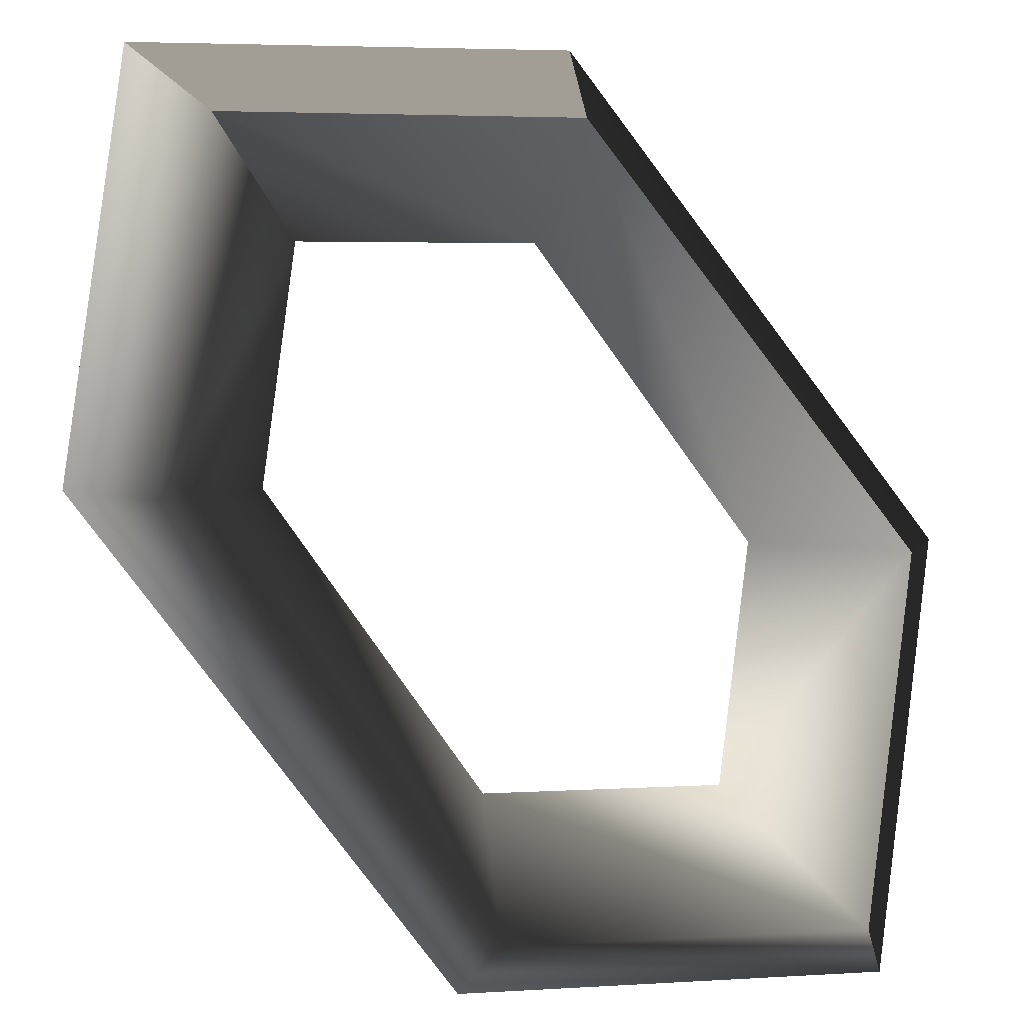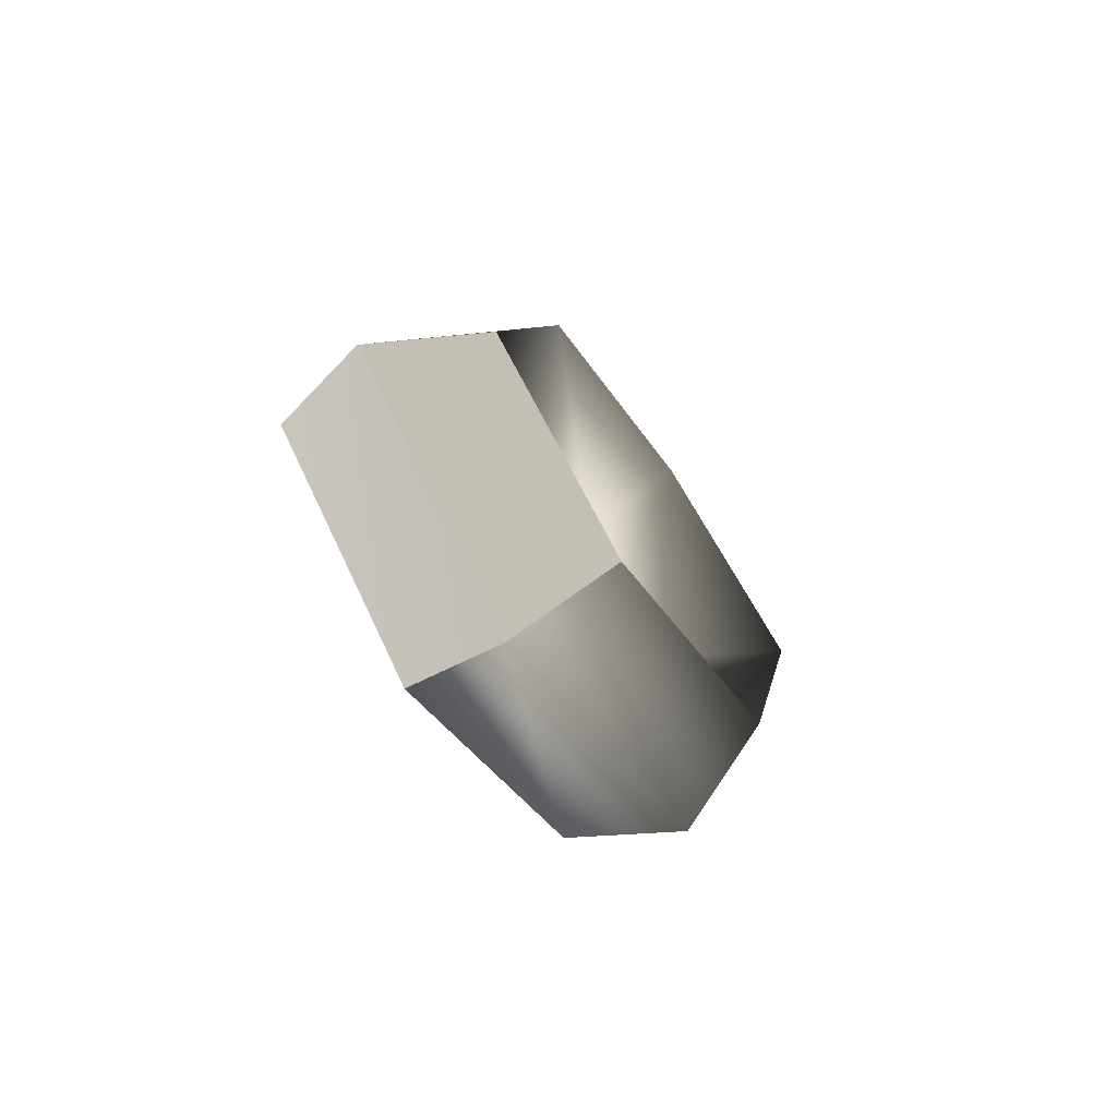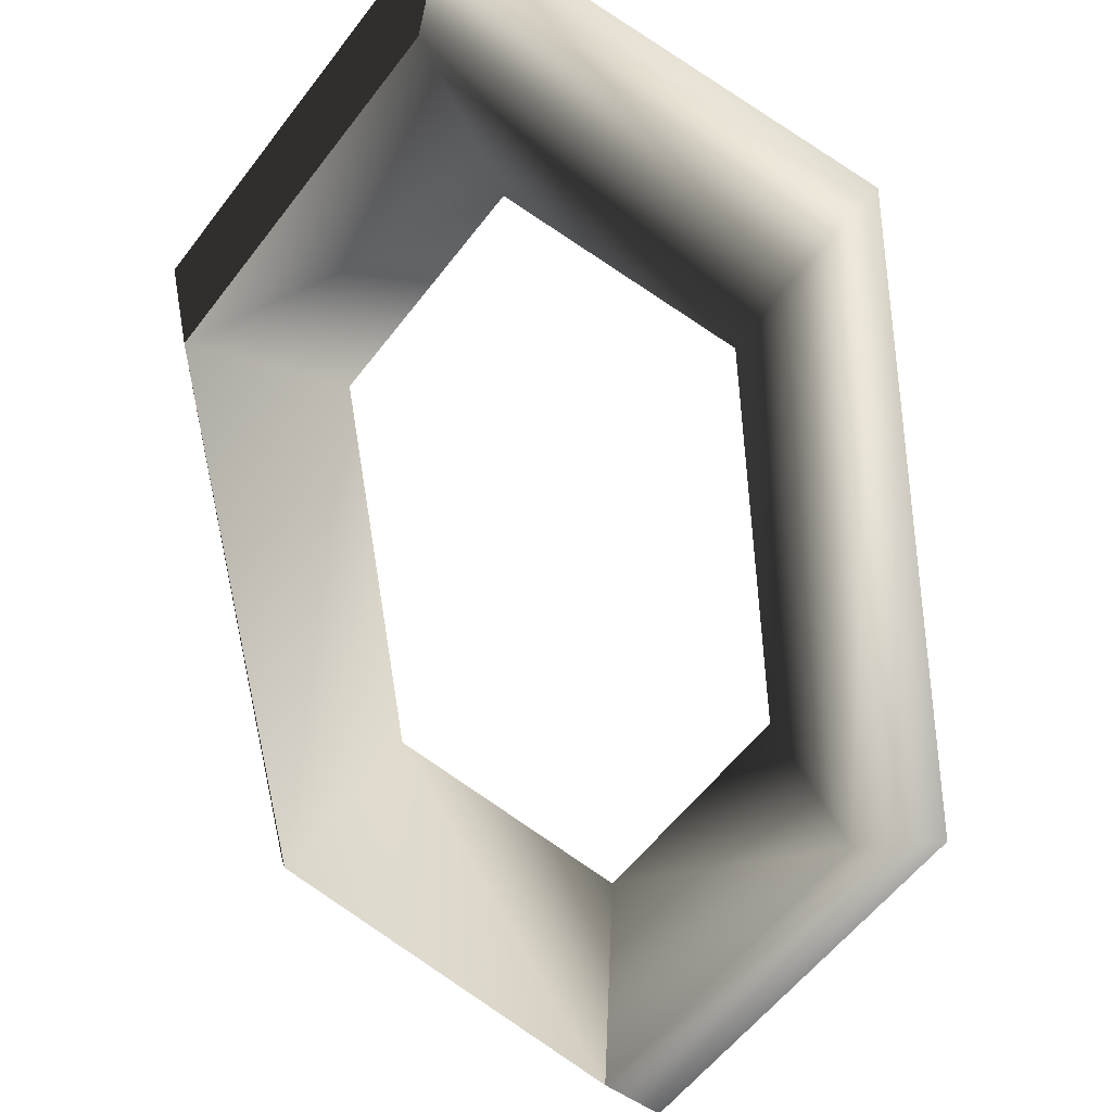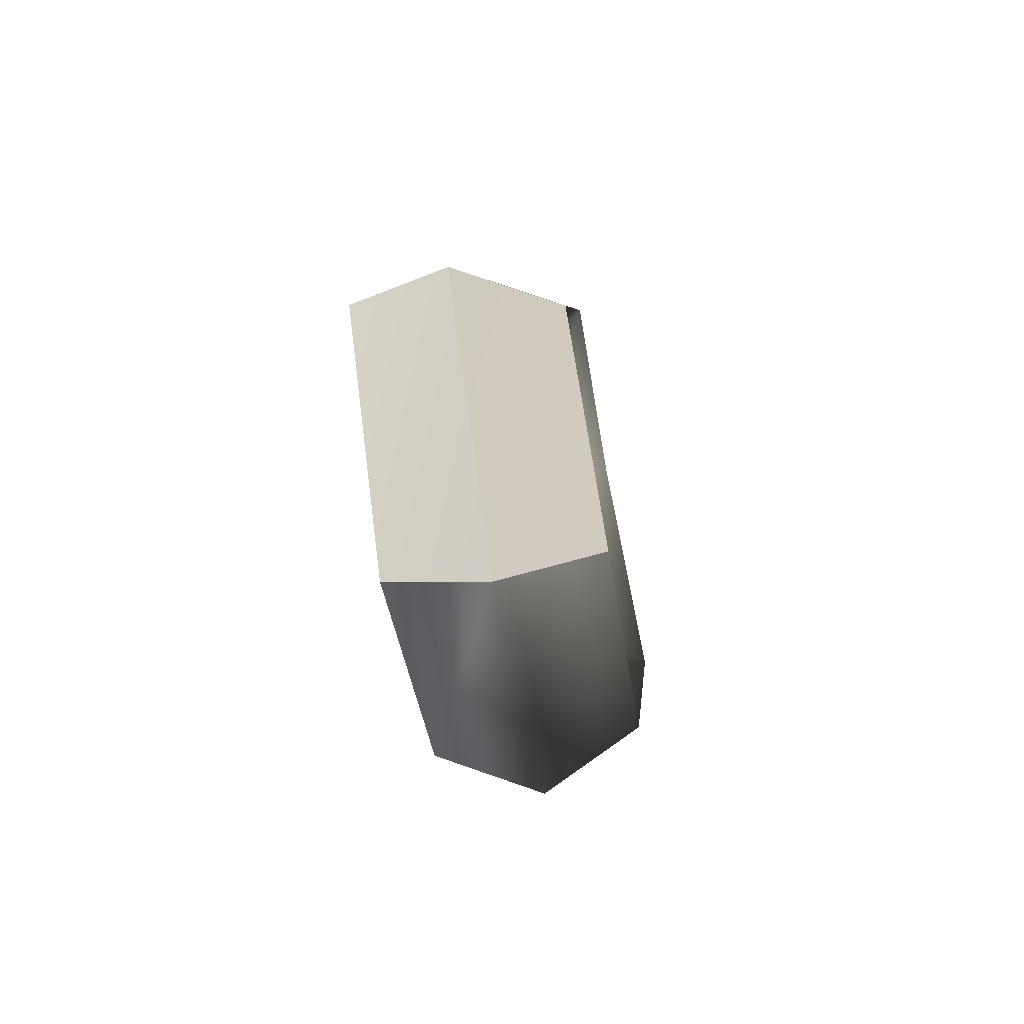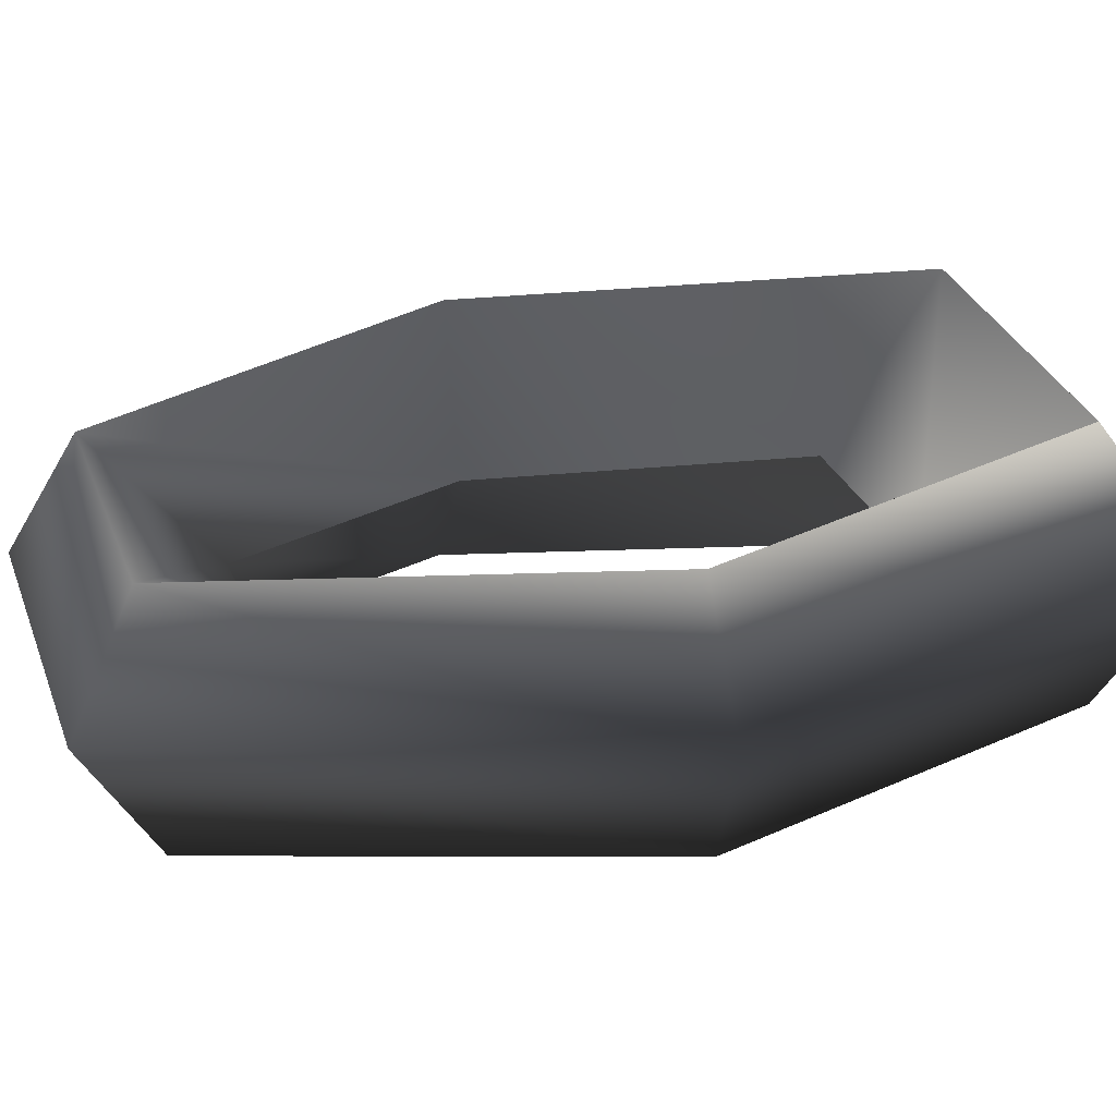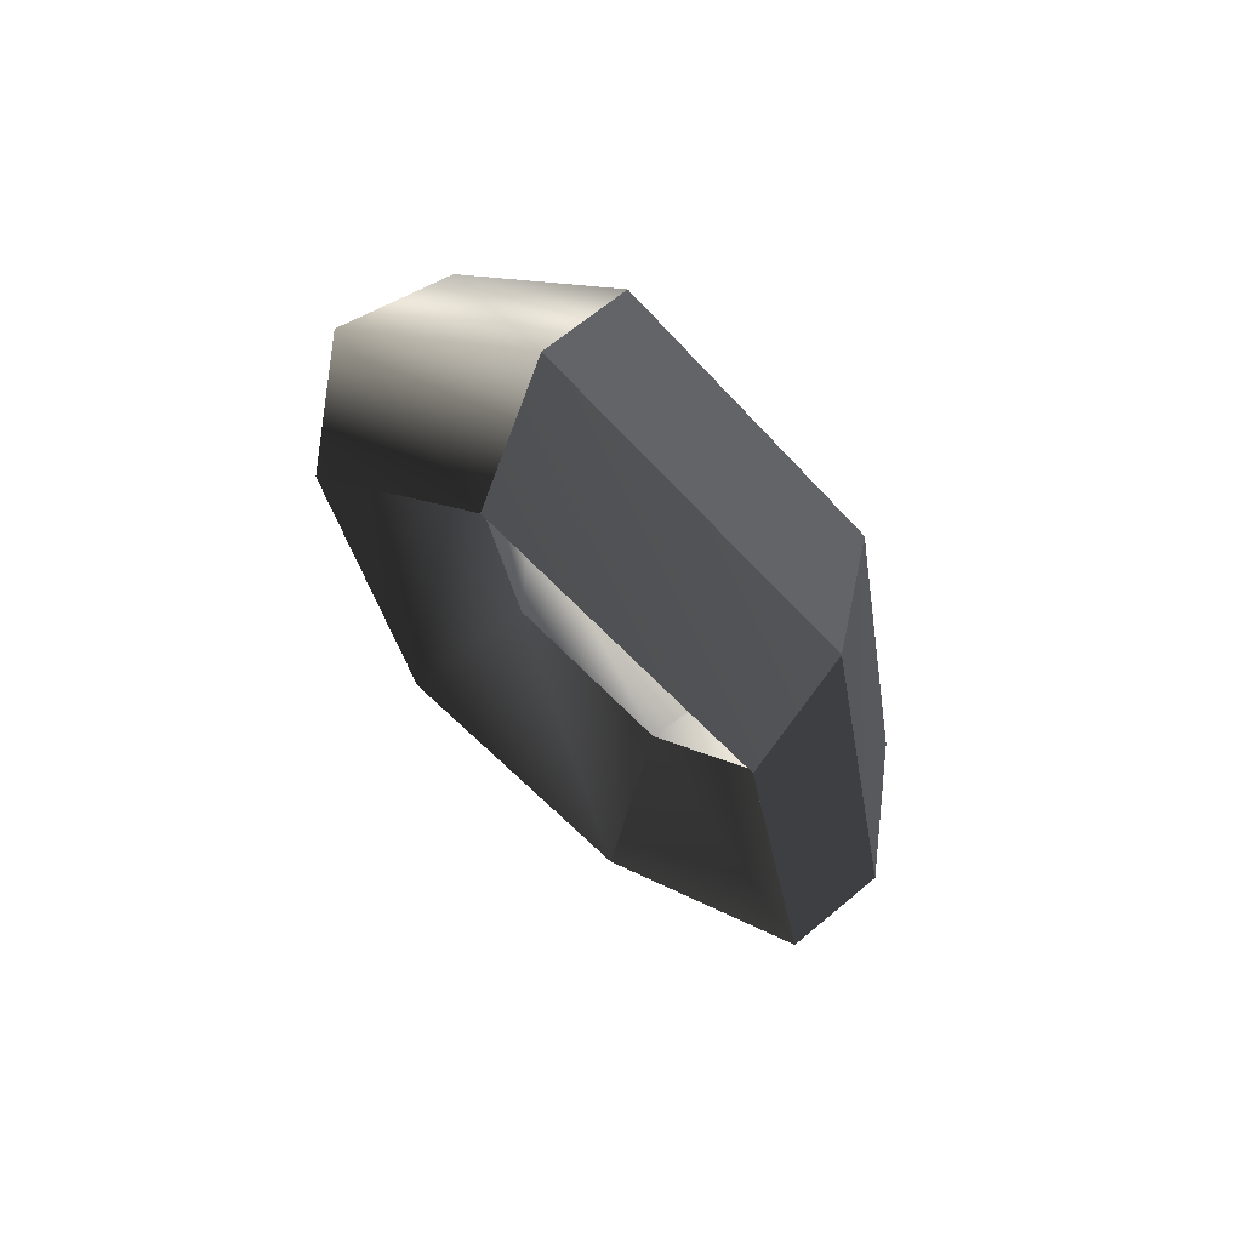
<metadata>
{"format":"obj","ext":"obj","renderer":"f3d","projection":"perspective","resolution":1024,"background":"white","views":[{"elev":-78.7,"azim":-132.7,"up":"+Y"},{"elev":-74.9,"azim":-75.2,"up":"+Z"},{"elev":-72.3,"azim":17.7,"up":"+Y"},{"elev":-74.2,"azim":-99.1,"up":"+Z"},{"elev":10.4,"azim":122.9,"up":"+Y"},{"elev":71.1,"azim":-162.6,"up":"+Z"}]}
</metadata>
<code>
g Torus207
v 7.187 -3.764 42.68
v -13.41 13.21 20.28
v -17.06 4.587 25.52
v 8.755 5.427 34.91
v 8.755 5.427 34.91
v -8.441 1.509 15.55
v -13.41 13.21 20.28
v 5.032 -3.131 25.09
v -16.16 -5.538 22.77
v -8.441 1.509 15.55
v 3.973 -12.47 37.02
v 3.973 -12.47 37.02
v -17.06 4.587 25.52
v -16.16 -5.538 22.77
v 7.187 -3.764 42.68
v -17.06 4.587 25.52
v -19.91 16.62 -14.88
v -24.84 8.626 -16.67
v -13.41 13.21 20.28
v -13.47 4.64 -9.54
v -19.91 16.62 -14.88
v -22.52 -2.016 -13.2
v -13.47 4.64 -9.54
v -16.16 -5.538 22.77
v -24.84 8.626 -16.67
v -22.52 -2.016 -13.2
v -17.06 4.587 25.52
v -24.84 8.626 -16.67
v -1.636 10.13 -33.94
v -4.851 1.424 -39.6
v -19.91 16.62 -14.88
v -2.695 0.791 -22.01
v -1.636 10.13 -33.94
v -6.418 -7.767 -31.83
v -2.695 0.791 -22.01
v -22.52 -2.016 -13.2
v -4.851 1.424 -39.6
v -6.418 -7.767 -31.83
v -24.84 8.626 -16.67
v -4.851 1.424 -39.6
v 18.49 3.198 -19.69
v 19.4 -6.927 -22.44
v -1.636 10.13 -33.94
v 10.78 -3.85 -12.47
v 13.71 -14.7 -17.57
v 10.78 -3.85 -12.47
v -6.418 -7.767 -31.83
v 24.86 -0.3242 16.28
v 26.58 -10.69 20.25
v 15.81 -6.98 12.62
v 19.92 -18.66 18.24
v 15.81 -6.98 12.62
v 7.187 -3.764 42.68
f 3 1 2
f 2 1 4
f 7 5 6
f 6 5 8
f 10 8 9
f 9 8 11
f 14 12 13
f 13 12 15
f 18 16 17
f 17 16 19
f 21 7 20
f 20 7 6
f 23 10 22
f 22 10 9
f 26 24 25
f 25 24 27
f 30 28 29
f 29 28 31
f 33 21 32
f 32 21 20
f 35 23 34
f 34 23 22
f 38 36 37
f 37 36 39
f 42 40 41
f 41 40 43
f 41 43 44
f 44 43 32
f 46 35 45
f 45 35 47
f 45 47 42
f 42 47 40
f 49 42 48
f 48 42 41
f 48 41 50
f 50 41 44
f 52 46 51
f 51 46 45
f 51 45 49
f 49 45 42
f 53 49 5
f 5 49 48
f 5 48 8
f 8 48 50
f 8 52 11
f 11 52 51
f 11 51 53
f 53 51 49

</code>
